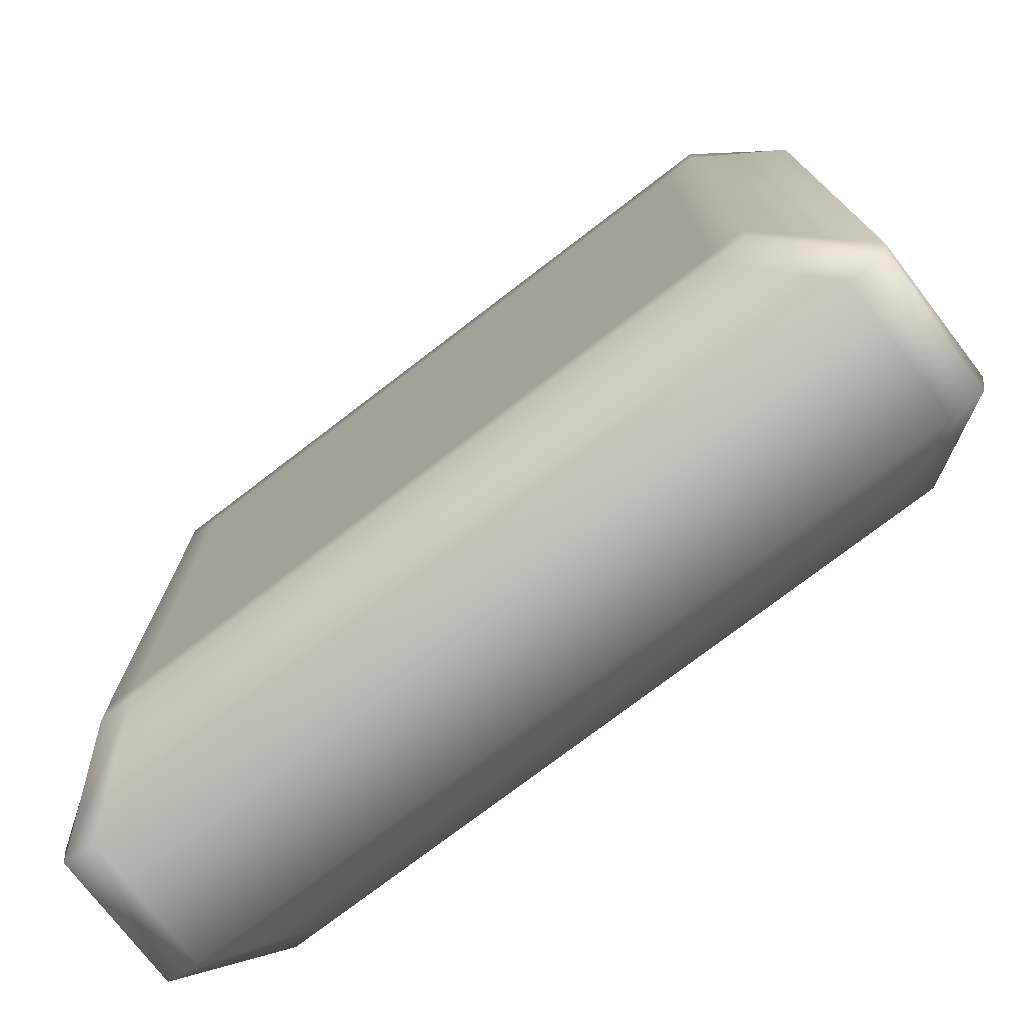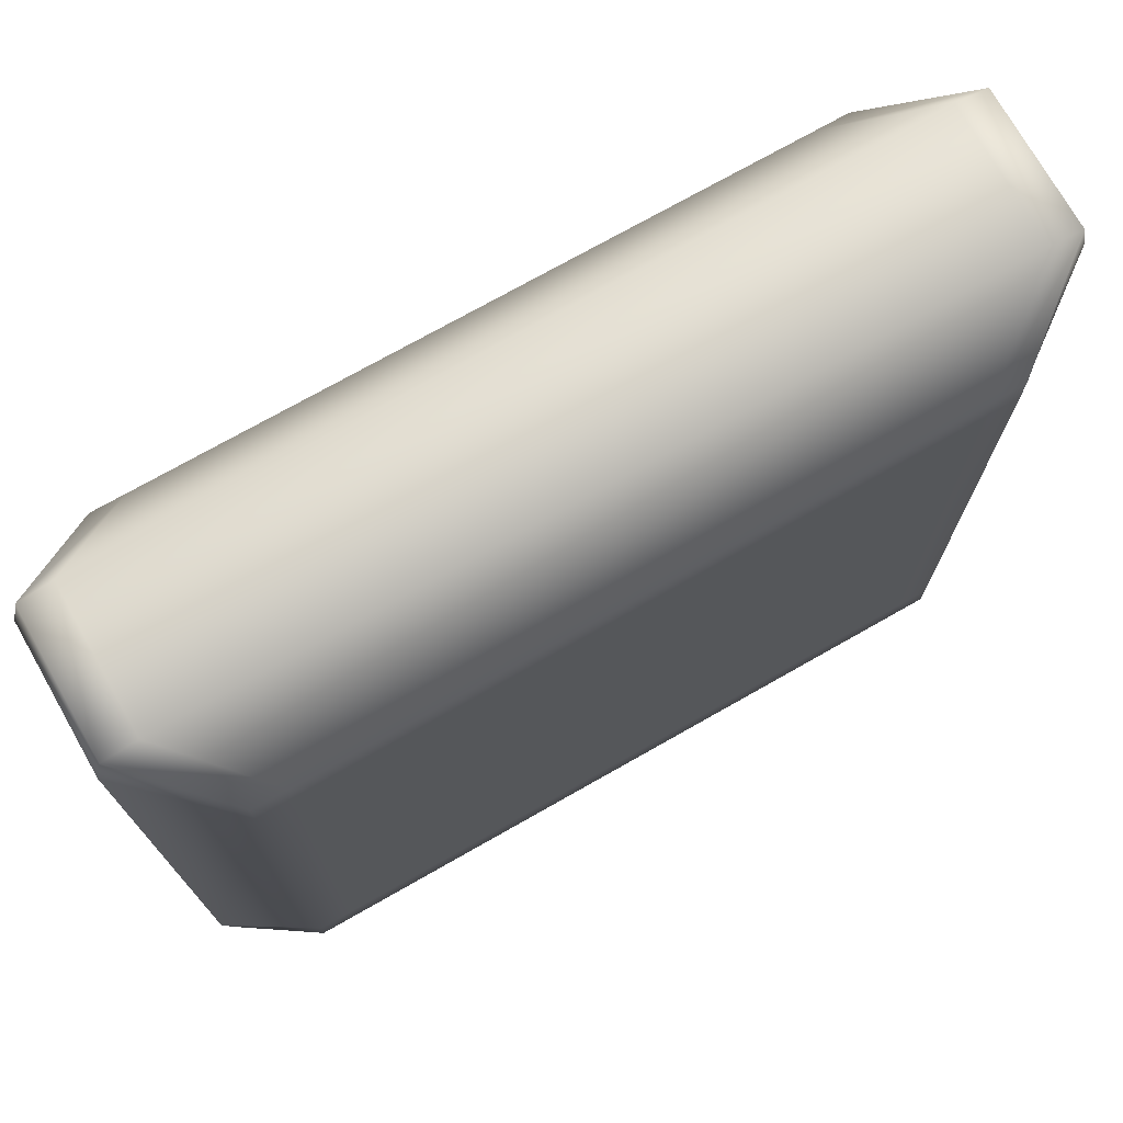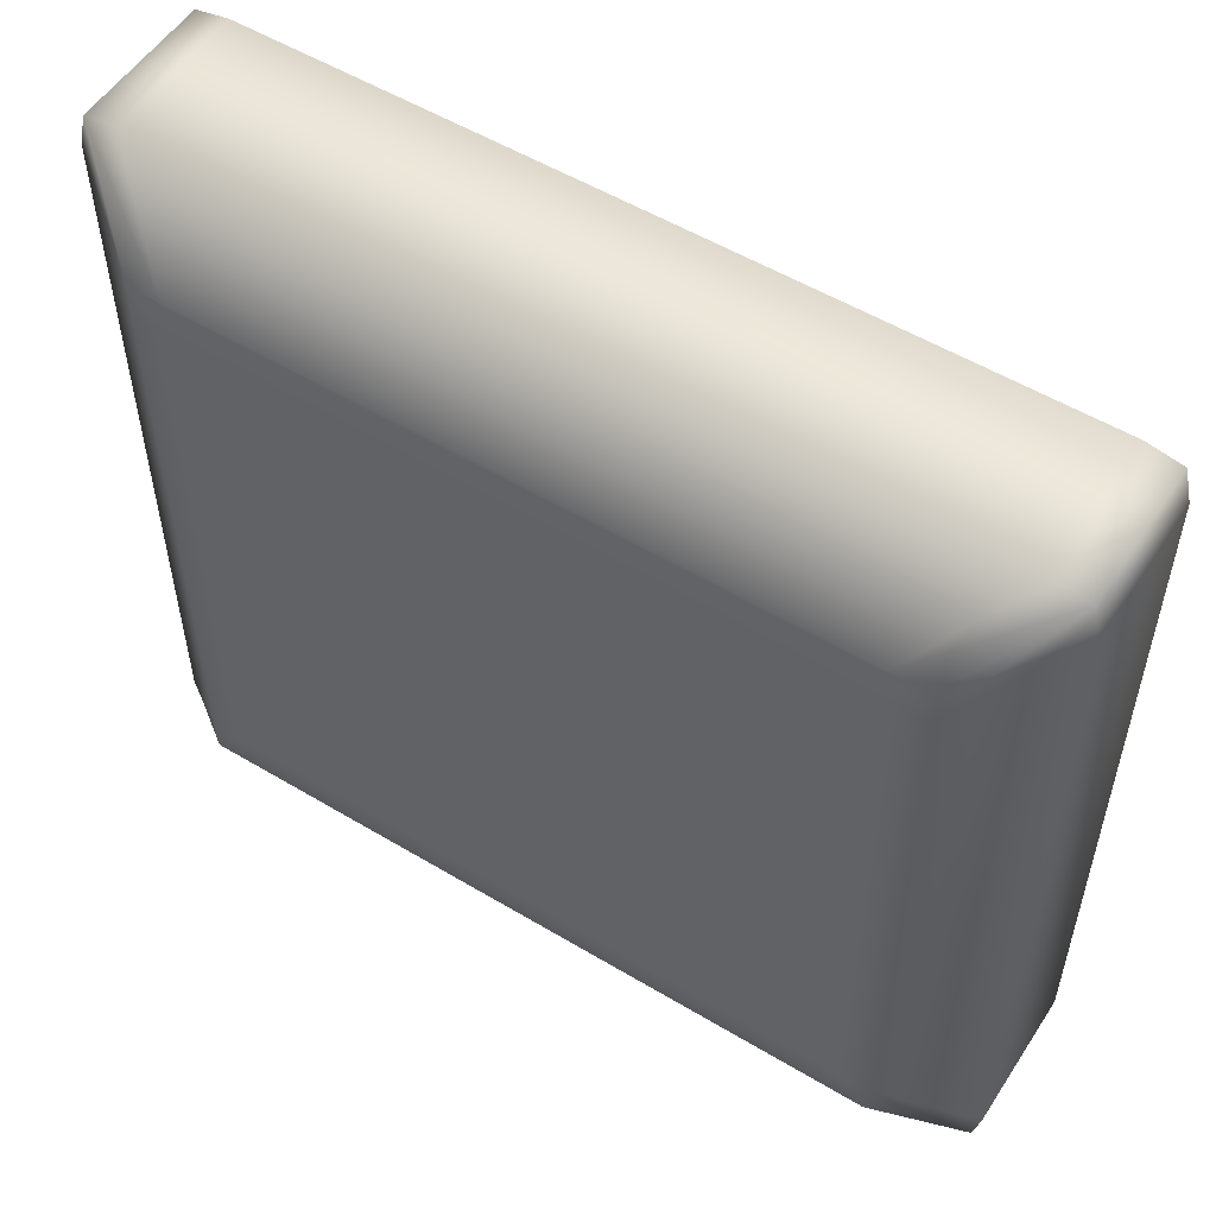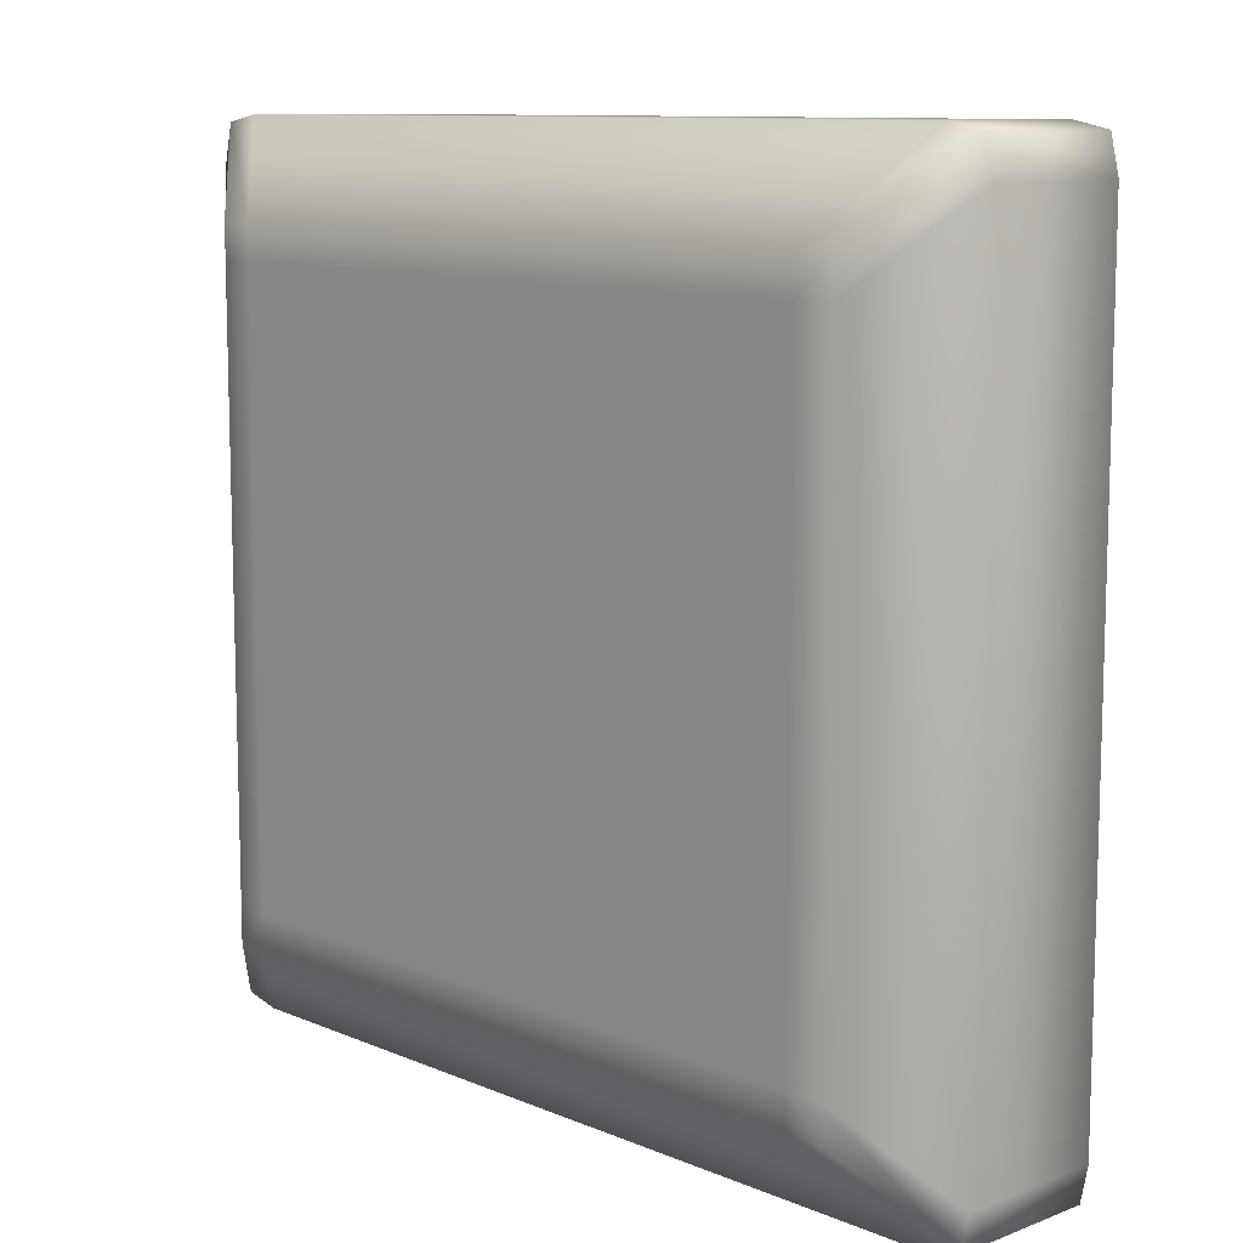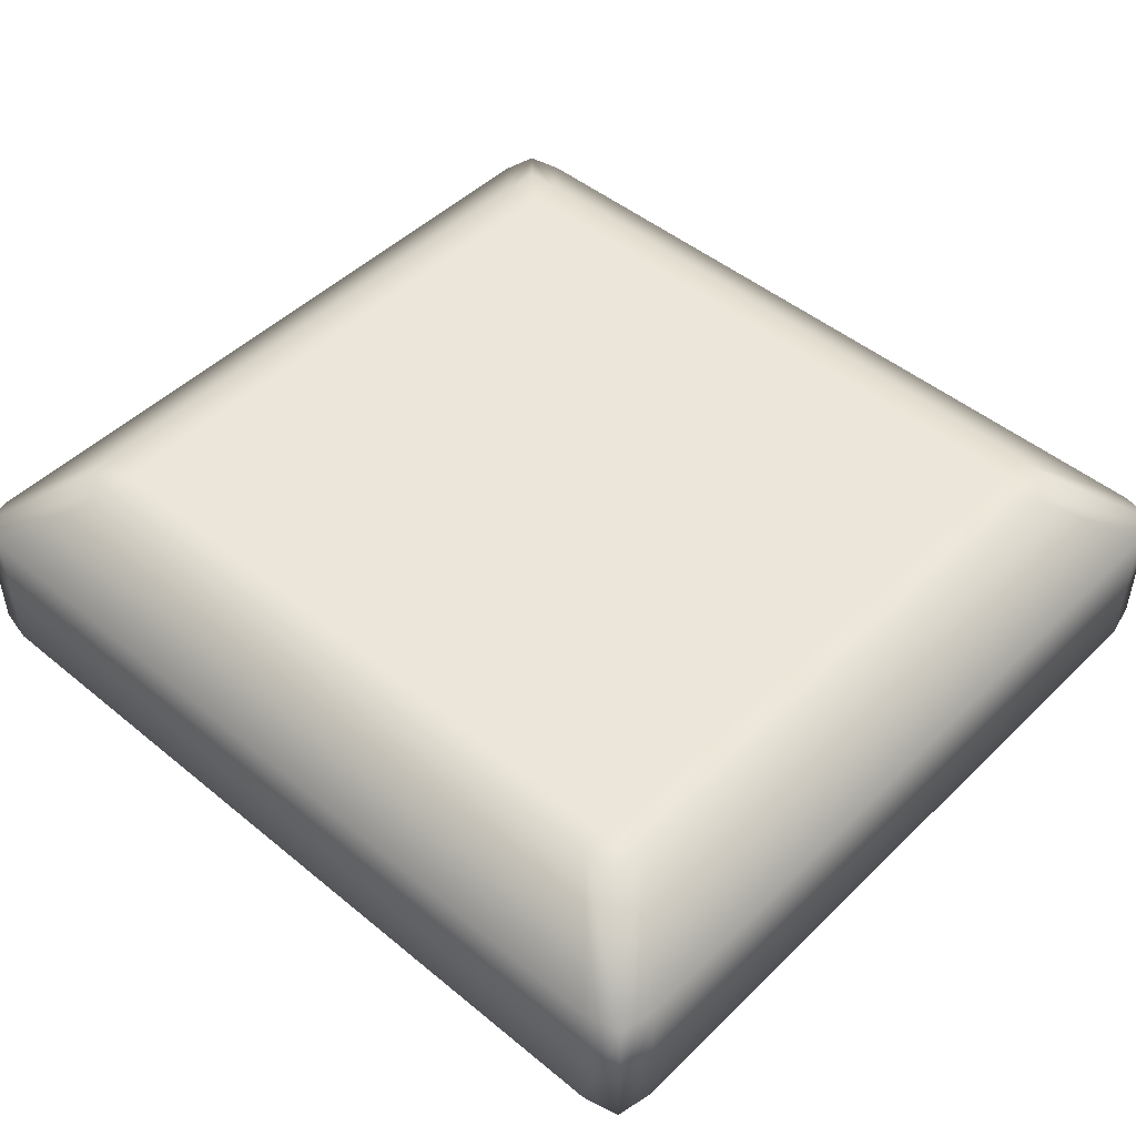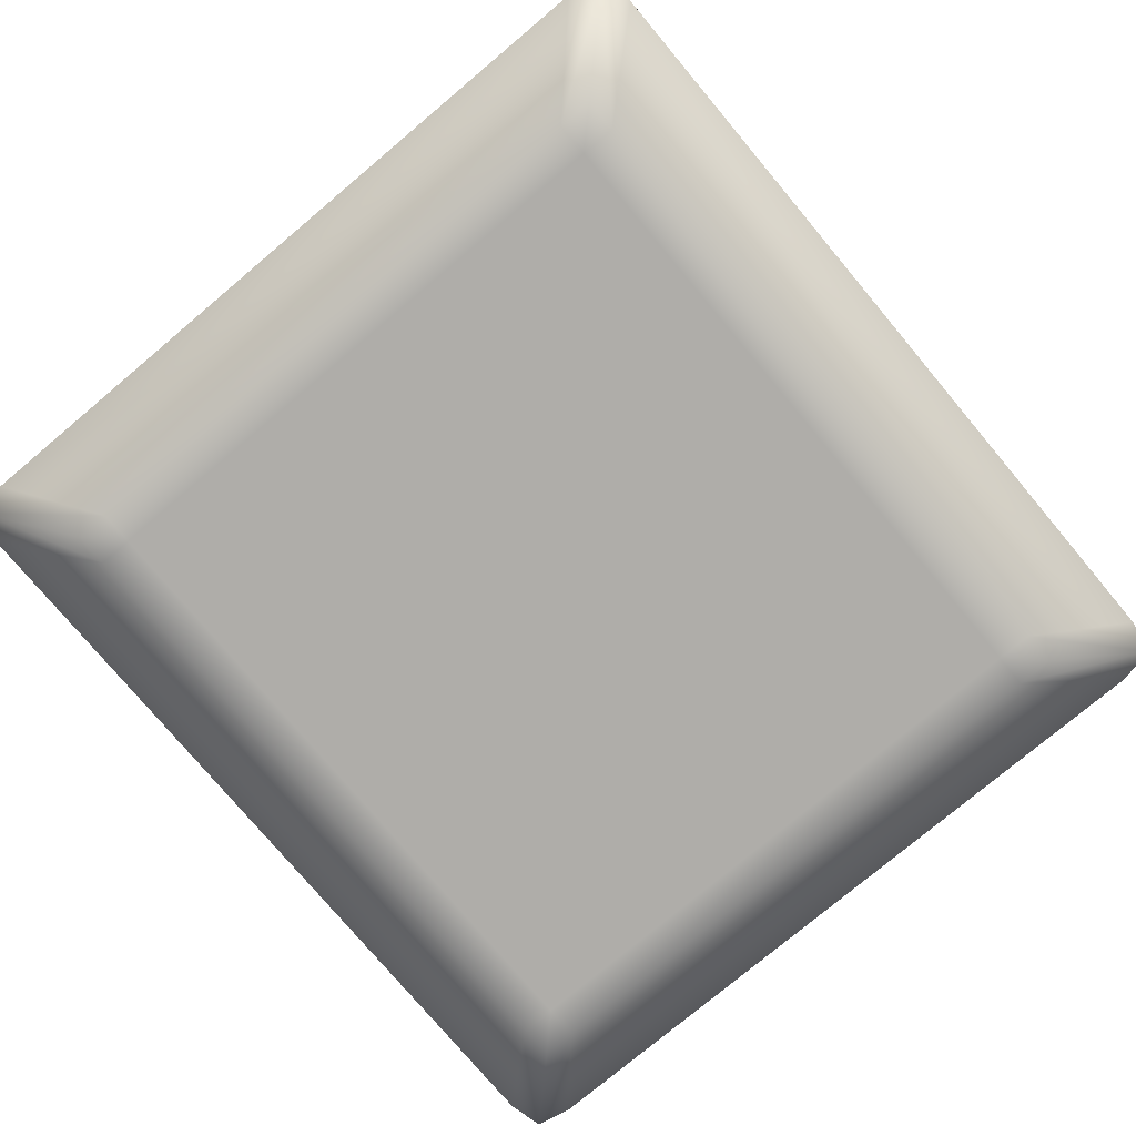
<metadata>
{"format":"obj","ext":"obj","renderer":"f3d","projection":"perspective","resolution":1024,"background":"white","views":[{"elev":-75.4,"azim":37.5,"up":"+Z"},{"elev":73.6,"azim":150.4,"up":"+Z"},{"elev":54.1,"azim":-147.5,"up":"+Z"},{"elev":10.4,"azim":46.4,"up":"+Z"},{"elev":48.0,"azim":-137.3,"up":"+Y"},{"elev":-77.2,"azim":-50.0,"up":"+Y"}]}
</metadata>
<code>
g default
v -0.2581 -0.1005 -0.2373
v -0.3171 -0.05148 -0.2955
v -0.3223 -0.05148 -0.2705
v -0.2581 -0.1005 -0.213
v -0.2916 -0.05148 -0.3015
v -0.2337 -0.1005 -0.2373
v -0.2337 -0.1005 -0.213
v -0.2581 -0.1005 0.2357
v -0.3163 -0.05148 0.2964
v -0.2912 -0.05148 0.3015
v -0.2337 -0.1005 0.2357
v -0.3223 -0.05148 0.2708
v -0.2581 -0.1005 0.2101
v -0.2337 -0.1005 0.2101
v 0.2581 -0.1005 -0.2373
v 0.3171 -0.05148 -0.2955
v 0.3223 -0.05148 -0.2705
v 0.2581 -0.1005 -0.213
v 0.2916 -0.05148 -0.3015
v 0.2337 -0.1005 -0.2373
v 0.2337 -0.1005 -0.213
v 0.2581 -0.1005 0.2357
v 0.3163 -0.05148 0.2964
v 0.2912 -0.05148 0.3015
v 0.2337 -0.1005 0.2357
v 0.3223 -0.05148 0.2708
v 0.2581 -0.1005 0.2101
v 0.2337 -0.1005 0.2101
v -0.2581 0.1005 -0.2373
v -0.3171 0.05148 -0.2955
v -0.3223 0.05148 -0.2705
v -0.2581 0.1005 -0.213
v -0.2916 0.05148 -0.3015
v -0.2337 0.1005 -0.2373
v -0.2337 0.1005 -0.213
v -0.2581 0.1005 0.2357
v -0.3163 0.05148 0.2964
v -0.2912 0.05148 0.3015
v -0.2337 0.1005 0.2357
v -0.3223 0.05148 0.2708
v -0.2581 0.1005 0.2101
v -0.2337 0.1005 0.2101
v 0.2581 0.1005 -0.2373
v 0.3171 0.05148 -0.2955
v 0.3223 0.05148 -0.2705
v 0.2581 0.1005 -0.213
v 0.2916 0.05148 -0.3015
v 0.2337 0.1005 -0.2373
v 0.2337 0.1005 -0.213
v 0.2581 0.1005 0.2357
v 0.3163 0.05148 0.2964
v 0.2912 0.05148 0.3015
v 0.2337 0.1005 0.2357
v 0.3223 0.05148 0.2708
v 0.2581 0.1005 0.2101
v 0.2337 0.1005 0.2101
g polySurface59
f 4 7 14 13
f 2 5 6 1
f 3 4 13 12
f 4 3 2 1
f 7 4 1 6
f 9 12 13 8
f 11 10 9 8
f 14 11 8 13
f 18 27 28 21
f 16 15 20 19
f 17 26 27 18
f 18 15 16 17
f 21 20 15 18
f 6 5 19 20
f 7 6 20 21
f 14 7 21 28
f 11 14 28 25
f 23 22 27 26
f 10 11 25 24
f 25 22 23 24
f 28 27 22 25
f 12 9 37 40
f 3 12 40 31
f 2 3 31 30
f 5 2 30 33
f 19 5 33 47
f 16 19 47 44
f 17 16 44 45
f 26 17 45 54
f 23 26 54 51
f 24 23 51 52
f 10 24 52 38
f 9 10 38 37
f 32 41 42 35
f 30 29 34 33
f 31 40 41 32
f 32 29 30 31
f 35 34 29 32
f 37 36 41 40
f 39 36 37 38
f 42 41 36 39
f 46 49 56 55
f 44 47 48 43
f 45 46 55 54
f 46 45 44 43
f 49 46 43 48
f 34 48 47 33
f 35 49 48 34
f 42 56 49 35
f 39 53 56 42
f 51 54 55 50
f 38 52 53 39
f 53 52 51 50
f 56 53 50 55

</code>
